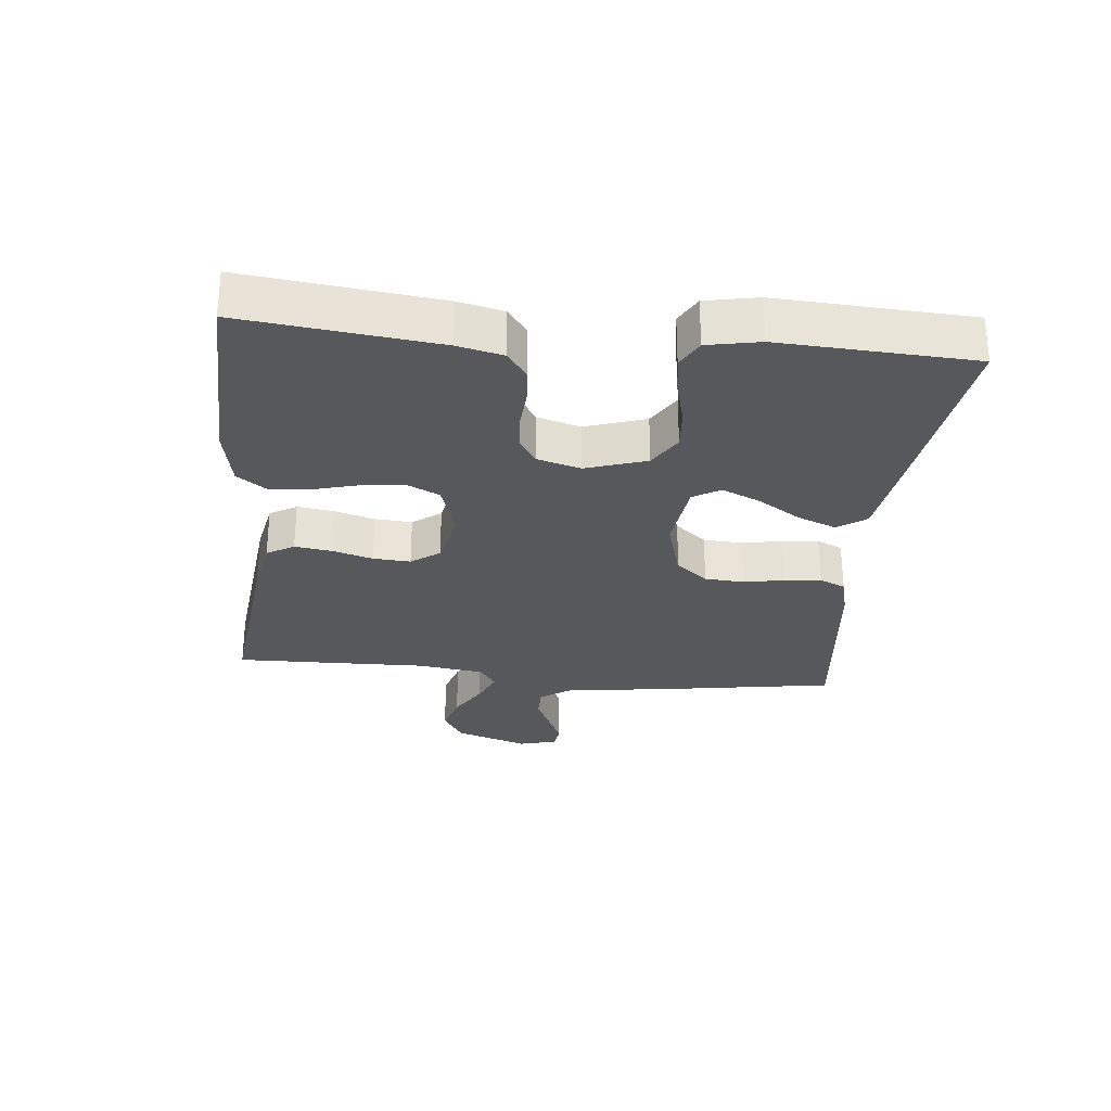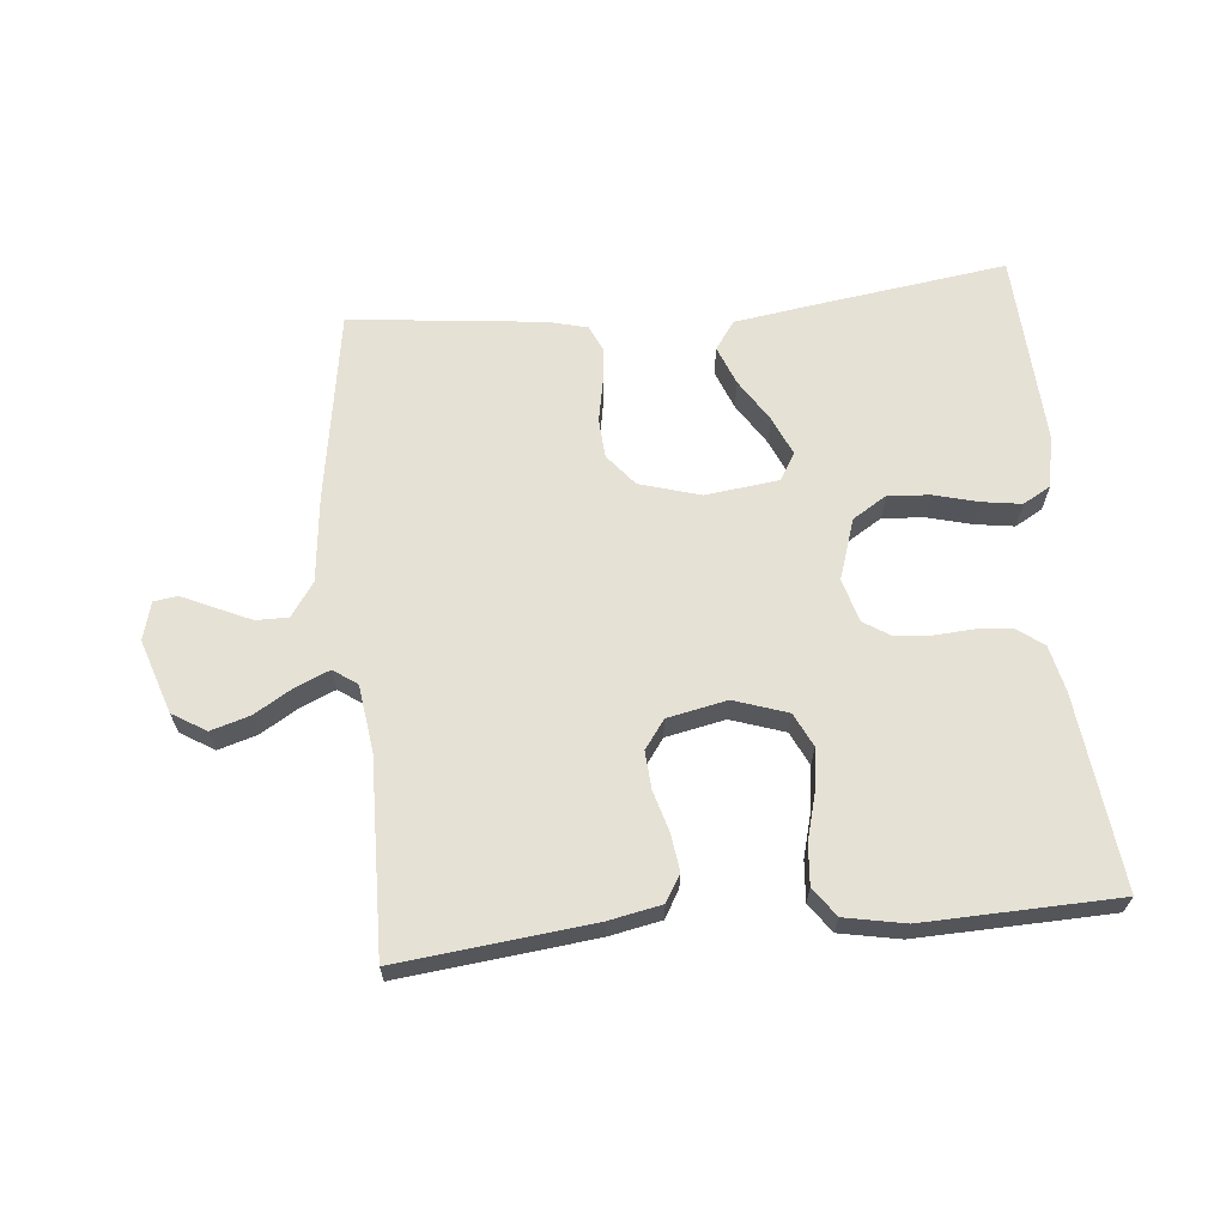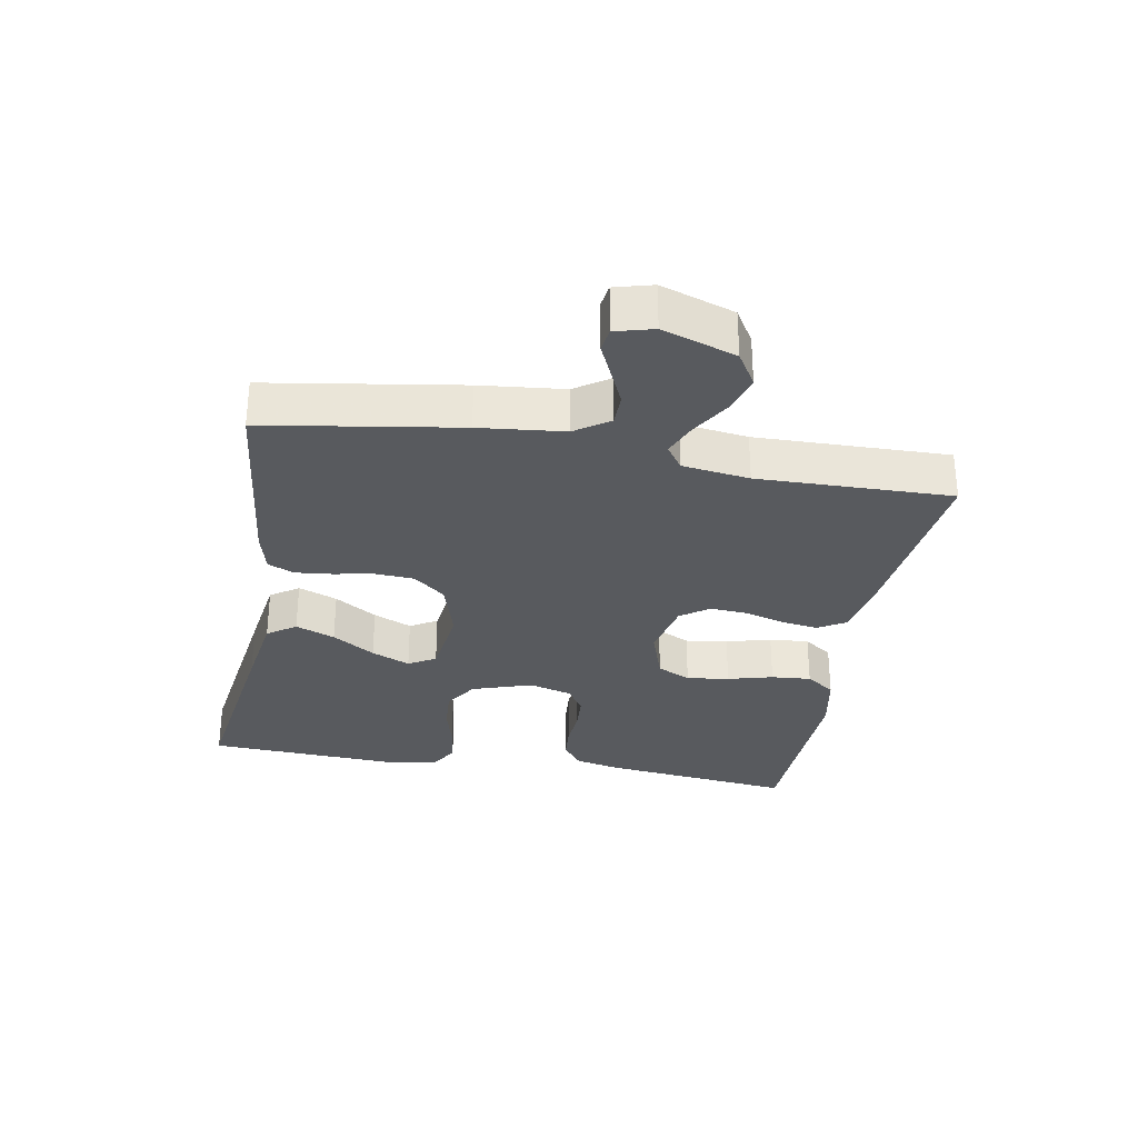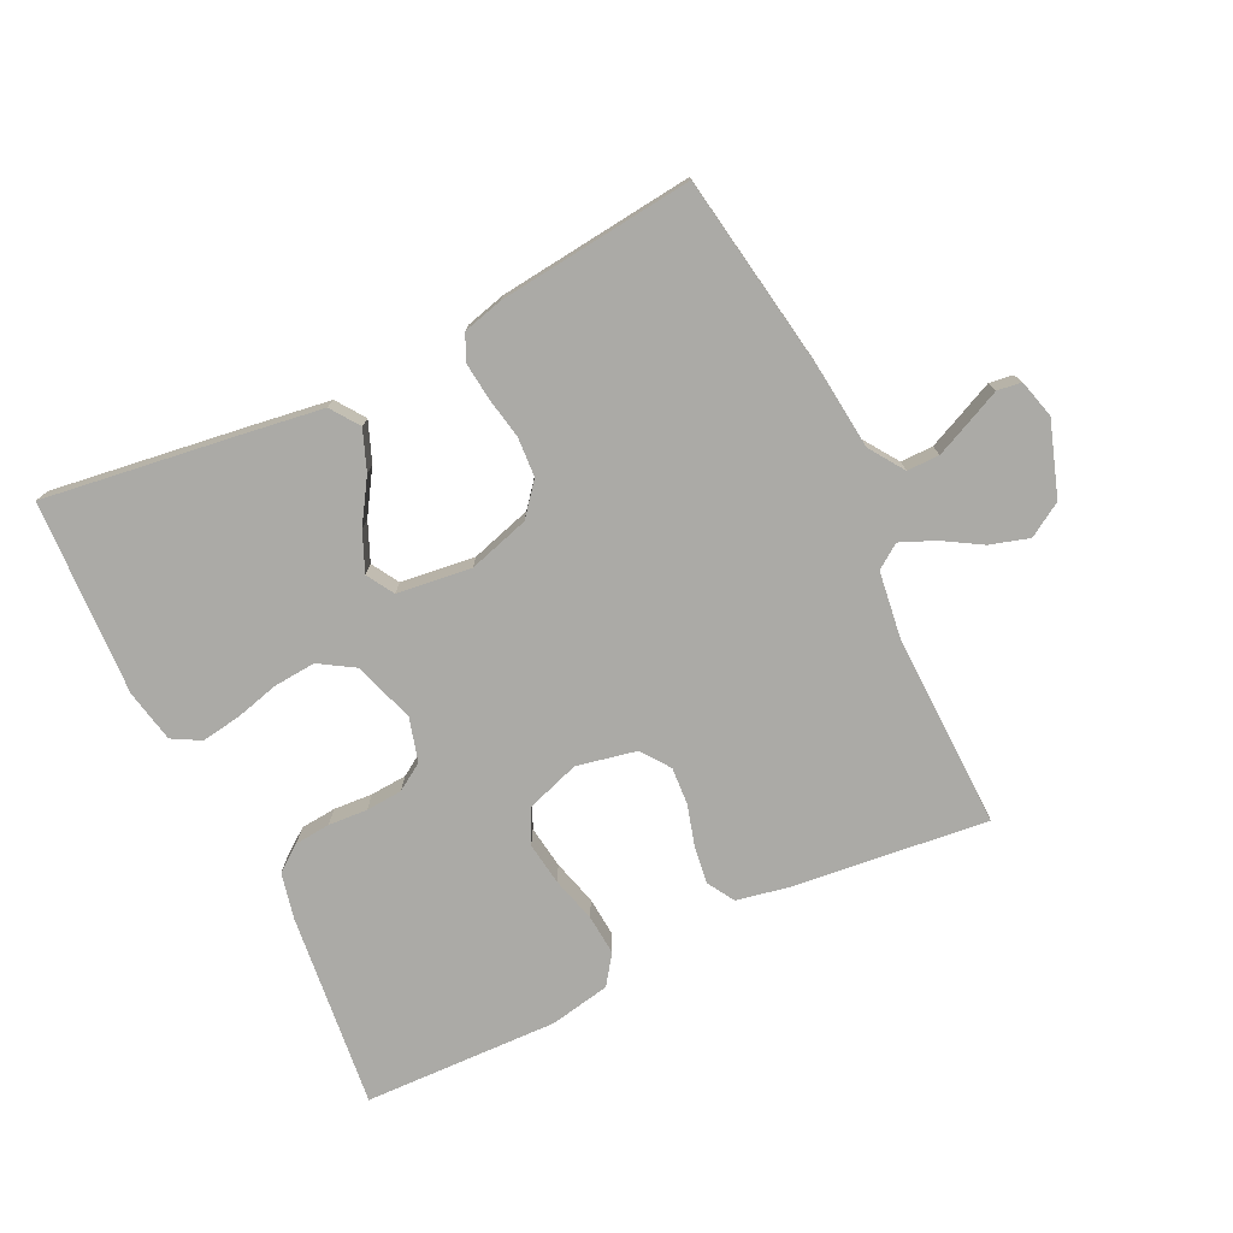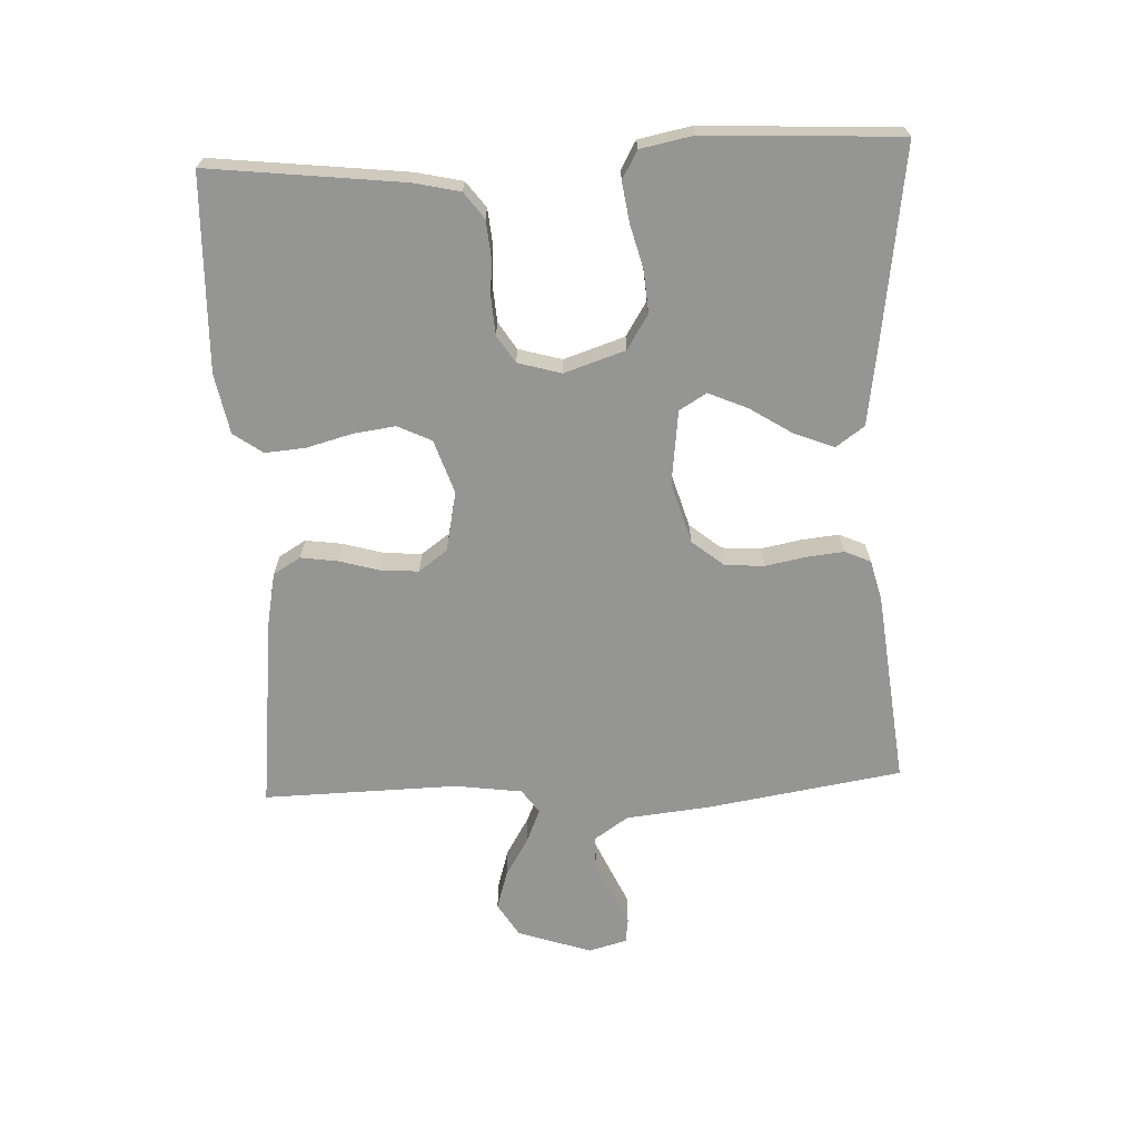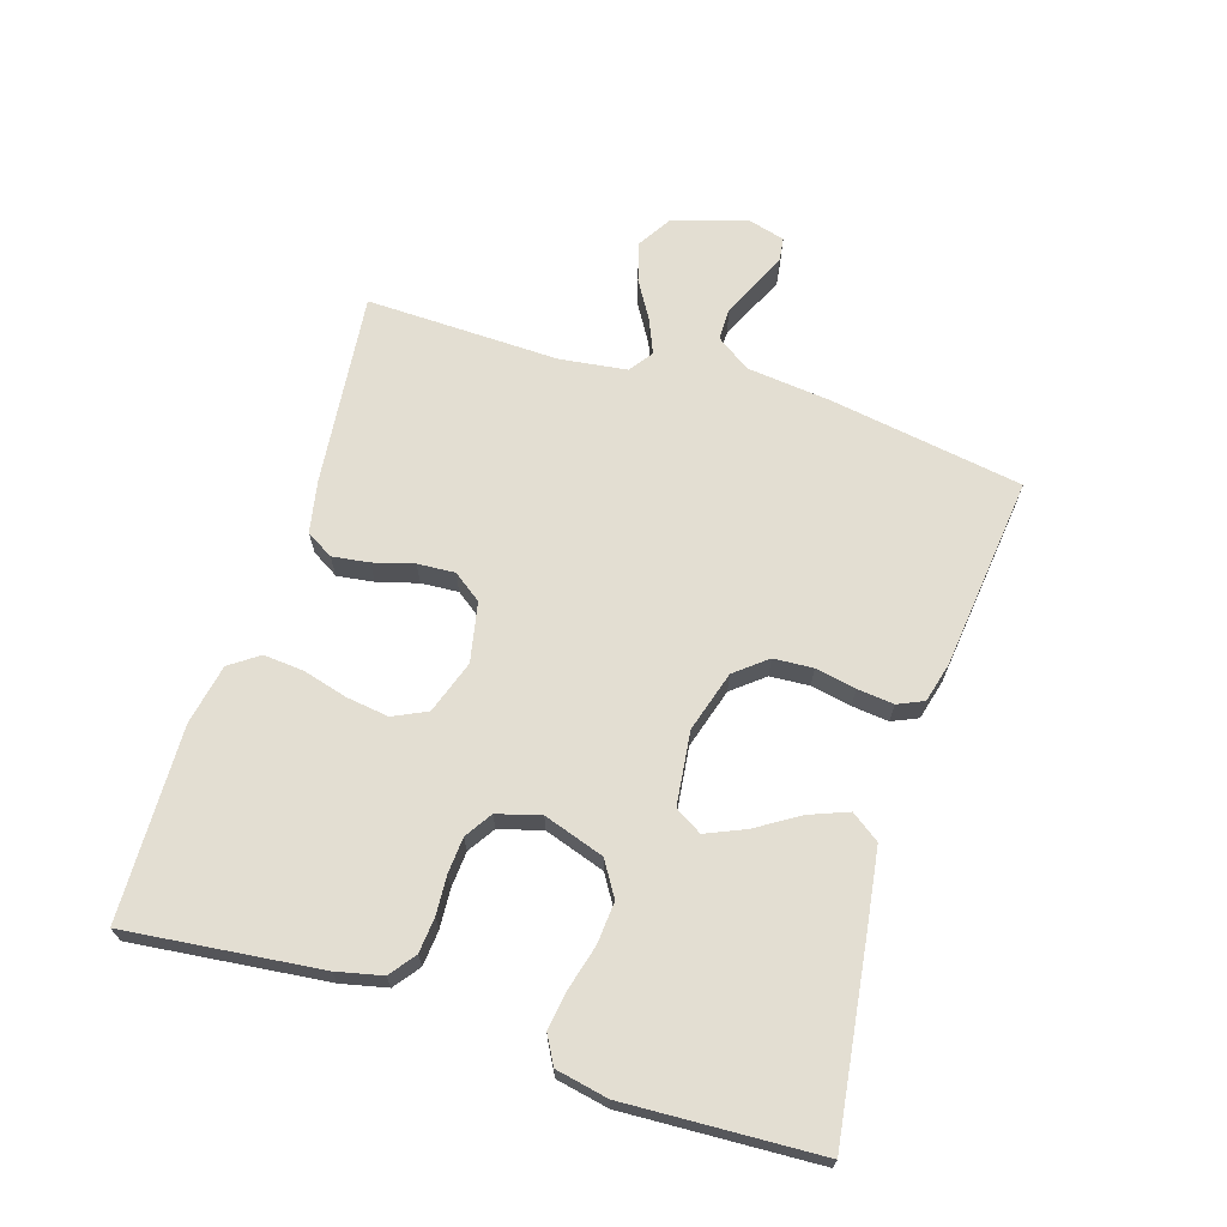
<metadata>
{"format":"obj","ext":"obj","renderer":"f3d","projection":"perspective","resolution":1024,"background":"white","views":[{"elev":-28.7,"azim":-95.8,"up":"+Y"},{"elev":64.8,"azim":174.5,"up":"+Y"},{"elev":-30.6,"azim":79.8,"up":"+Y"},{"elev":-75.8,"azim":25.8,"up":"+Y"},{"elev":-67.4,"azim":-87.5,"up":"+Y"},{"elev":67.6,"azim":-72.4,"up":"+Y"}]}
</metadata>
<code>
v -0.5 0.07 0.5
v -0.2 0.07 0.458
v -0.078 0.07 0.44
v -0.047 0.07 0.396
v -0.071 0.07 0.335
v -0.113 0.07 0.269
v -0.139 0.07 0.209
v -0.114 0.07 0.167
v 0 0.07 0.153
v 0.094 0.07 0.181
v 0.134 0.07 0.23
v 0.138 0.07 0.291
v 0.126 0.07 0.354
v 0.12 0.07 0.411
v 0.138 0.07 0.451
v 0.2 0.07 0.467
v 0.5 0.07 0.5
v 0.548 0.07 0.2
v 0.562 0.07 0.069
v 0.598 0.07 0.016
v 0.648 0.07 0.016
v 0.703 0.07 0.041
v 0.753 0.07 0.064
v 0.79 0.07 0.059
v 0.806 0.07 0
v 0.768 0.07 -0.114
v 0.716 0.07 -0.146
v 0.656 0.07 -0.128
v 0.596 0.07 -0.092
v 0.544 0.07 -0.07
v 0.507 0.07 -0.096
v 0.493 0.07 -0.2
v 0.5 0.07 -0.5
v 0.2 0.07 -0.467
v 0.119 0.07 -0.451
v 0.094 0.07 -0.409
v 0.102 0.07 -0.352
v 0.12 0.07 -0.289
v 0.124 0.07 -0.231
v 0.092 0.07 -0.187
v 0 0.07 -0.168
v -0.083 0.07 -0.196
v -0.108 0.07 -0.248
v -0.099 0.07 -0.314
v -0.08 0.07 -0.384
v -0.075 0.07 -0.446
v -0.107 0.07 -0.491
v -0.2 0.07 -0.509
v -0.5 0.07 -0.5
v -0.466 0.07 -0.2
v -0.45 0.07 -0.129
v -0.41 0.07 -0.099
v -0.355 0.07 -0.094
v -0.295 0.07 -0.098
v -0.239 0.07 -0.094
v -0.197 0.07 -0.067
v -0.178 0.07 0
v -0.209 0.07 0.094
v -0.262 0.07 0.127
v -0.327 0.07 0.122
v -0.395 0.07 0.104
v -0.456 0.07 0.095
v -0.499 0.07 0.119
v -0.515 0.07 0.2
v -0.5 0 0.5
v -0.2 0 0.458
v -0.078 0 0.44
v -0.047 0 0.396
v -0.071 0 0.335
v -0.113 0 0.269
v -0.139 0 0.209
v -0.114 0 0.167
v 0 0 0.153
v 0.094 0 0.181
v 0.134 0 0.23
v 0.138 0 0.291
v 0.126 0 0.354
v 0.12 0 0.411
v 0.138 0 0.451
v 0.2 0 0.467
v 0.5 0 0.5
v 0.548 0 0.2
v 0.562 0 0.069
v 0.598 0 0.016
v 0.648 0 0.016
v 0.703 0 0.041
v 0.753 0 0.064
v 0.79 0 0.059
v 0.806 0 0
v 0.768 0 -0.114
v 0.716 0 -0.146
v 0.656 0 -0.128
v 0.596 0 -0.092
v 0.544 0 -0.07
v 0.507 0 -0.096
v 0.493 0 -0.2
v 0.5 0 -0.5
v 0.2 0 -0.467
v 0.119 0 -0.451
v 0.094 0 -0.409
v 0.102 0 -0.352
v 0.12 0 -0.289
v 0.124 0 -0.231
v 0.092 0 -0.187
v 0 0 -0.168
v -0.083 0 -0.196
v -0.108 0 -0.248
v -0.099 0 -0.314
v -0.08 0 -0.384
v -0.075 0 -0.446
v -0.107 0 -0.491
v -0.2 0 -0.509
v -0.5 0 -0.5
v -0.466 0 -0.2
v -0.45 0 -0.129
v -0.41 0 -0.099
v -0.355 0 -0.094
v -0.295 0 -0.098
v -0.239 0 -0.094
v -0.197 0 -0.067
v -0.178 0 0
v -0.209 0 0.094
v -0.262 0 0.127
v -0.327 0 0.122
v -0.395 0 0.104
v -0.456 0 0.095
v -0.499 0 0.119
v -0.515 0 0.2
f 60 61 62 63
f 59 60 63 64
f 51 52 53 54
f 51 54 55
f 50 51 55
f 49 50 55
f 48 49 55 56
f 44 45 46 47
f 43 44 47 48
f 35 36 37 38
f 35 38 39
f 32 33 34 35
f 31 32 35 39
f 30 31 39 40
f 26 27 28 29
f 26 29 30
f 25 26 30
f 22 23 24 25
f 21 22 25 30
f 20 21 30 40
f 16 17 18 19
f 12 13 14 15
f 12 15 16 19
f 3 4 5 6
f 3 6 7
f 2 3 7
f 59 64 1 2
f 58 59 2 7
f 57 58 7 8
f 43 48 56 57
f 42 43 57 8
f 41 42 8 9
f 40 41 9 10
f 20 40 10 11
f 11 12 19 20
f 127 126 125 124
f 128 127 124 123
f 118 117 116 115
f 119 118 115
f 119 115 114
f 119 114 113
f 120 119 113 112
f 111 110 109 108
f 112 111 108 107
f 102 101 100 99
f 103 102 99
f 99 98 97 96
f 103 99 96 95
f 104 103 95 94
f 93 92 91 90
f 94 93 90
f 94 90 89
f 89 88 87 86
f 94 89 86 85
f 104 94 85 84
f 83 82 81 80
f 79 78 77 76
f 83 80 79 76
f 70 69 68 67
f 71 70 67
f 71 67 66
f 66 65 128 123
f 71 66 123 122
f 72 71 122 121
f 121 120 112 107
f 72 121 107 106
f 73 72 106 105
f 74 73 105 104
f 75 74 104 84
f 84 83 76 75
f 1 65 66 2
f 2 66 67 3
f 3 67 68 4
f 4 68 69 5
f 5 69 70 6
f 6 70 71 7
f 7 71 72 8
f 8 72 73 9
f 9 73 74 10
f 10 74 75 11
f 11 75 76 12
f 12 76 77 13
f 13 77 78 14
f 14 78 79 15
f 15 79 80 16
f 16 80 81 17
f 17 81 82 18
f 18 82 83 19
f 19 83 84 20
f 20 84 85 21
f 21 85 86 22
f 22 86 87 23
f 23 87 88 24
f 24 88 89 25
f 25 89 90 26
f 26 90 91 27
f 27 91 92 28
f 28 92 93 29
f 29 93 94 30
f 30 94 95 31
f 31 95 96 32
f 32 96 97 33
f 33 97 98 34
f 34 98 99 35
f 35 99 100 36
f 36 100 101 37
f 37 101 102 38
f 38 102 103 39
f 39 103 104 40
f 40 104 105 41
f 41 105 106 42
f 42 106 107 43
f 43 107 108 44
f 44 108 109 45
f 45 109 110 46
f 46 110 111 47
f 47 111 112 48
f 48 112 113 49
f 49 113 114 50
f 50 114 115 51
f 51 115 116 52
f 52 116 117 53
f 53 117 118 54
f 54 118 119 55
f 55 119 120 56
f 56 120 121 57
f 57 121 122 58
f 58 122 123 59
f 59 123 124 60
f 60 124 125 61
f 61 125 126 62
f 62 126 127 63
f 63 127 128 64
f 64 128 65 1

</code>
